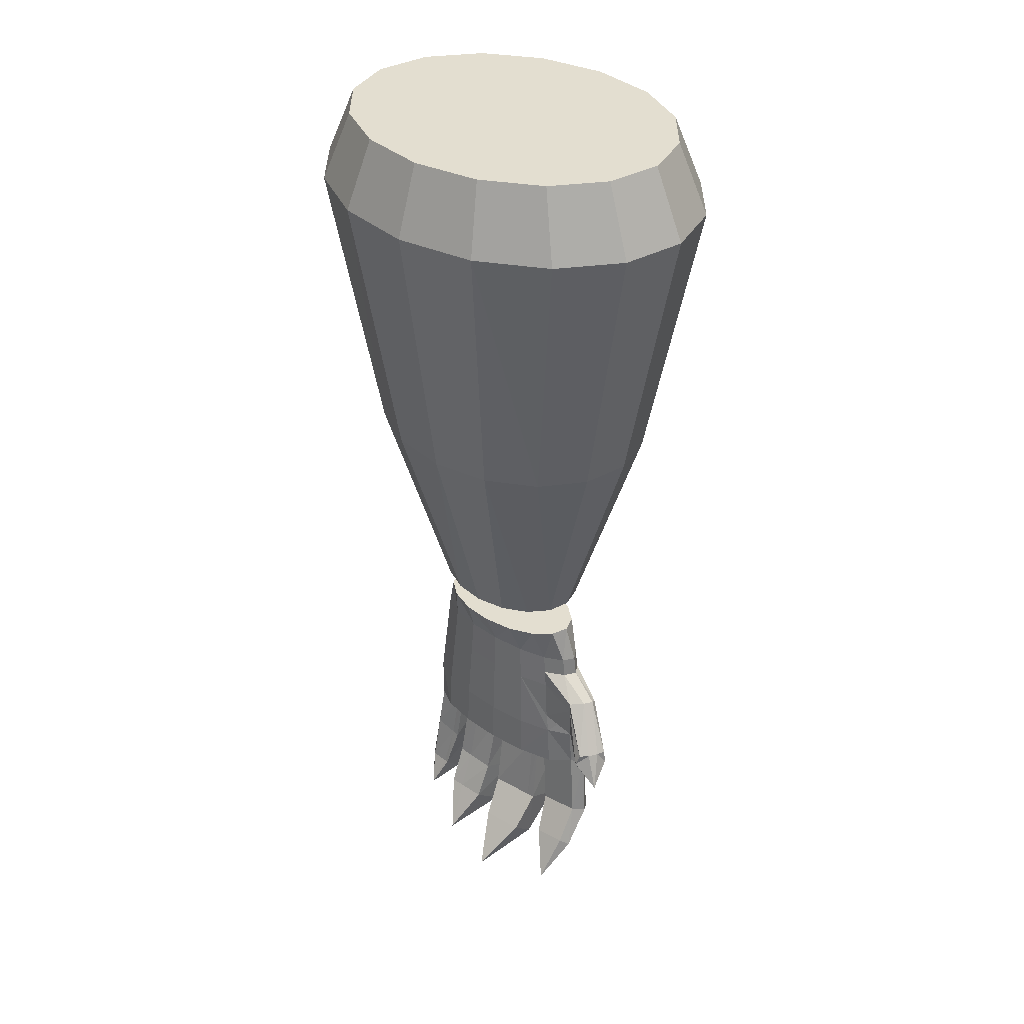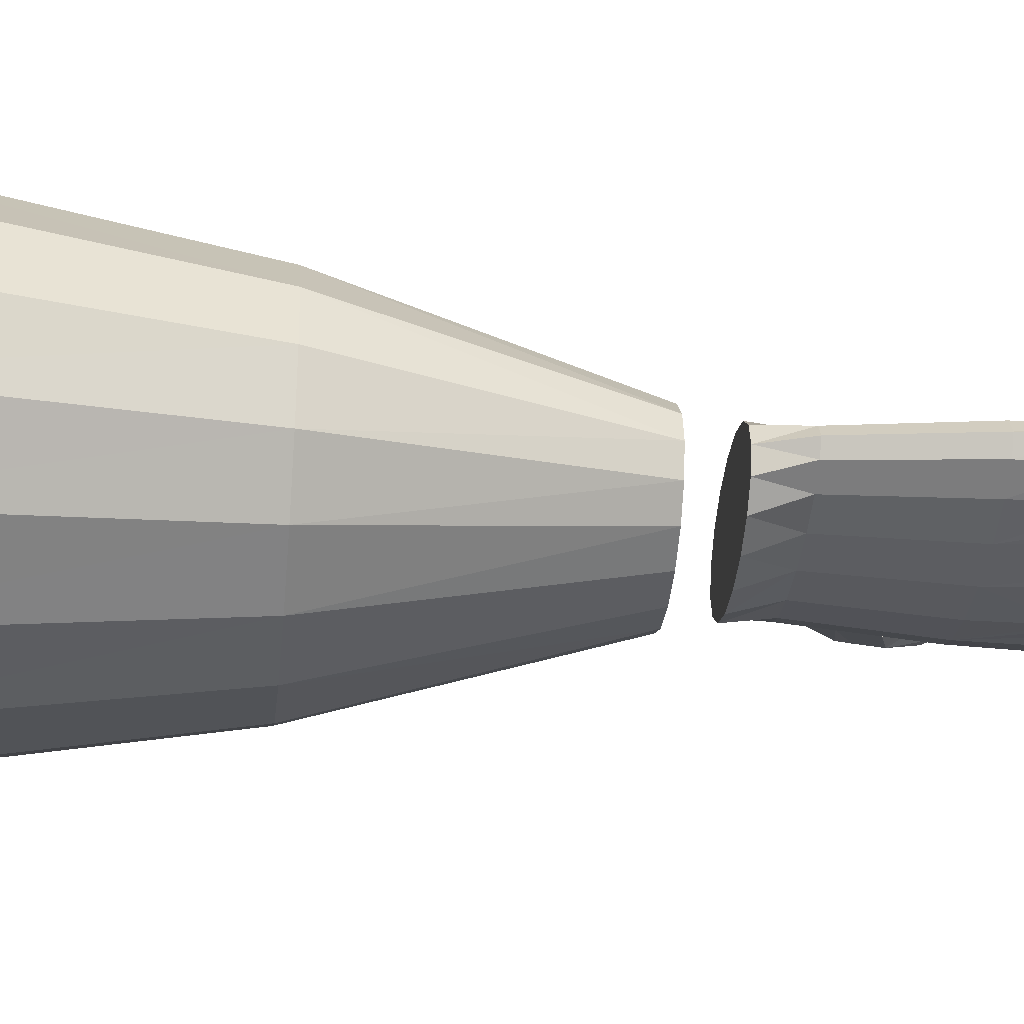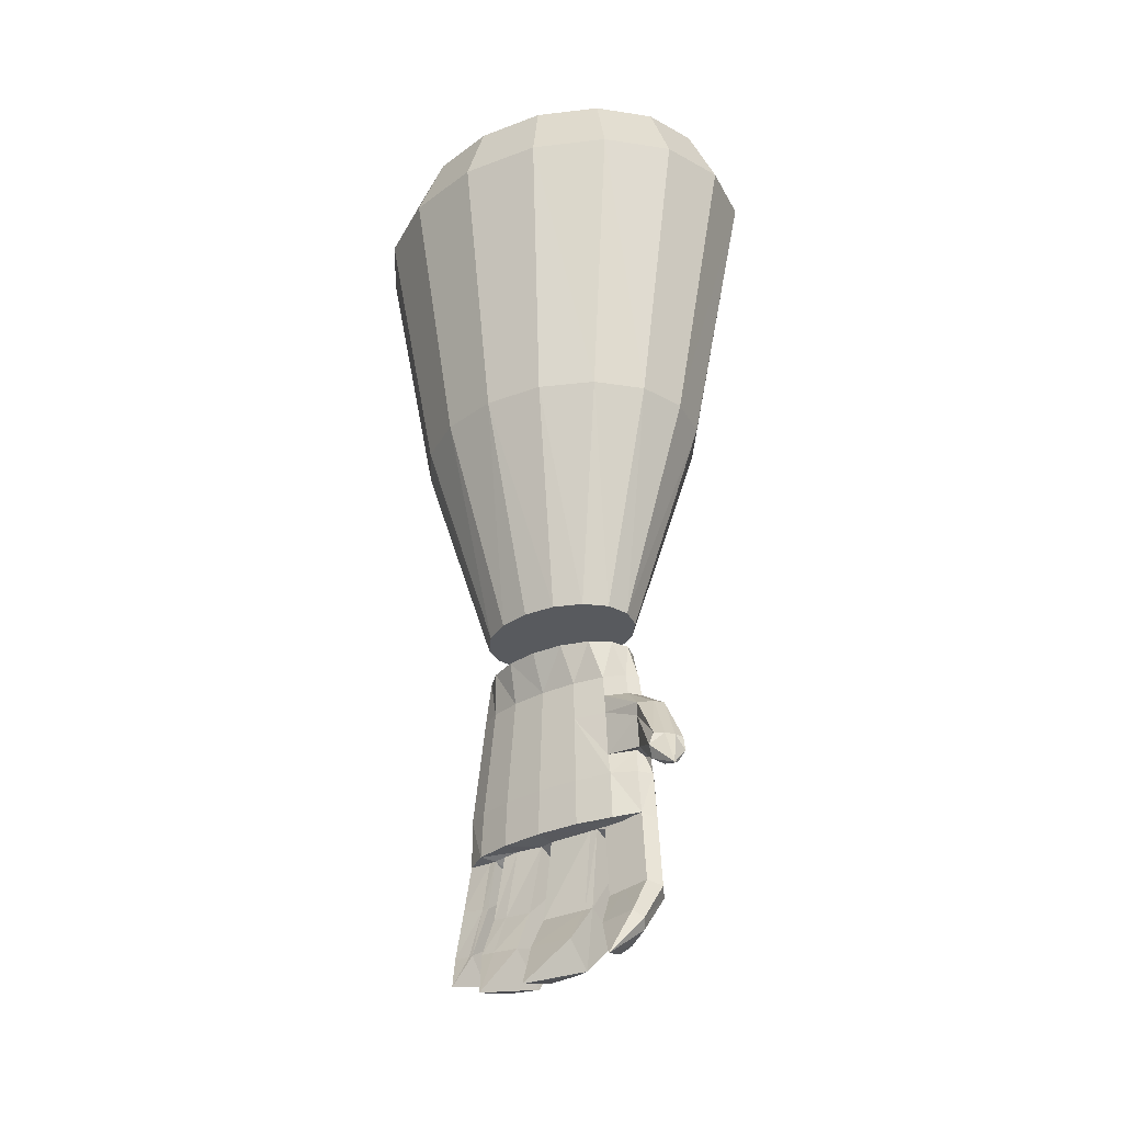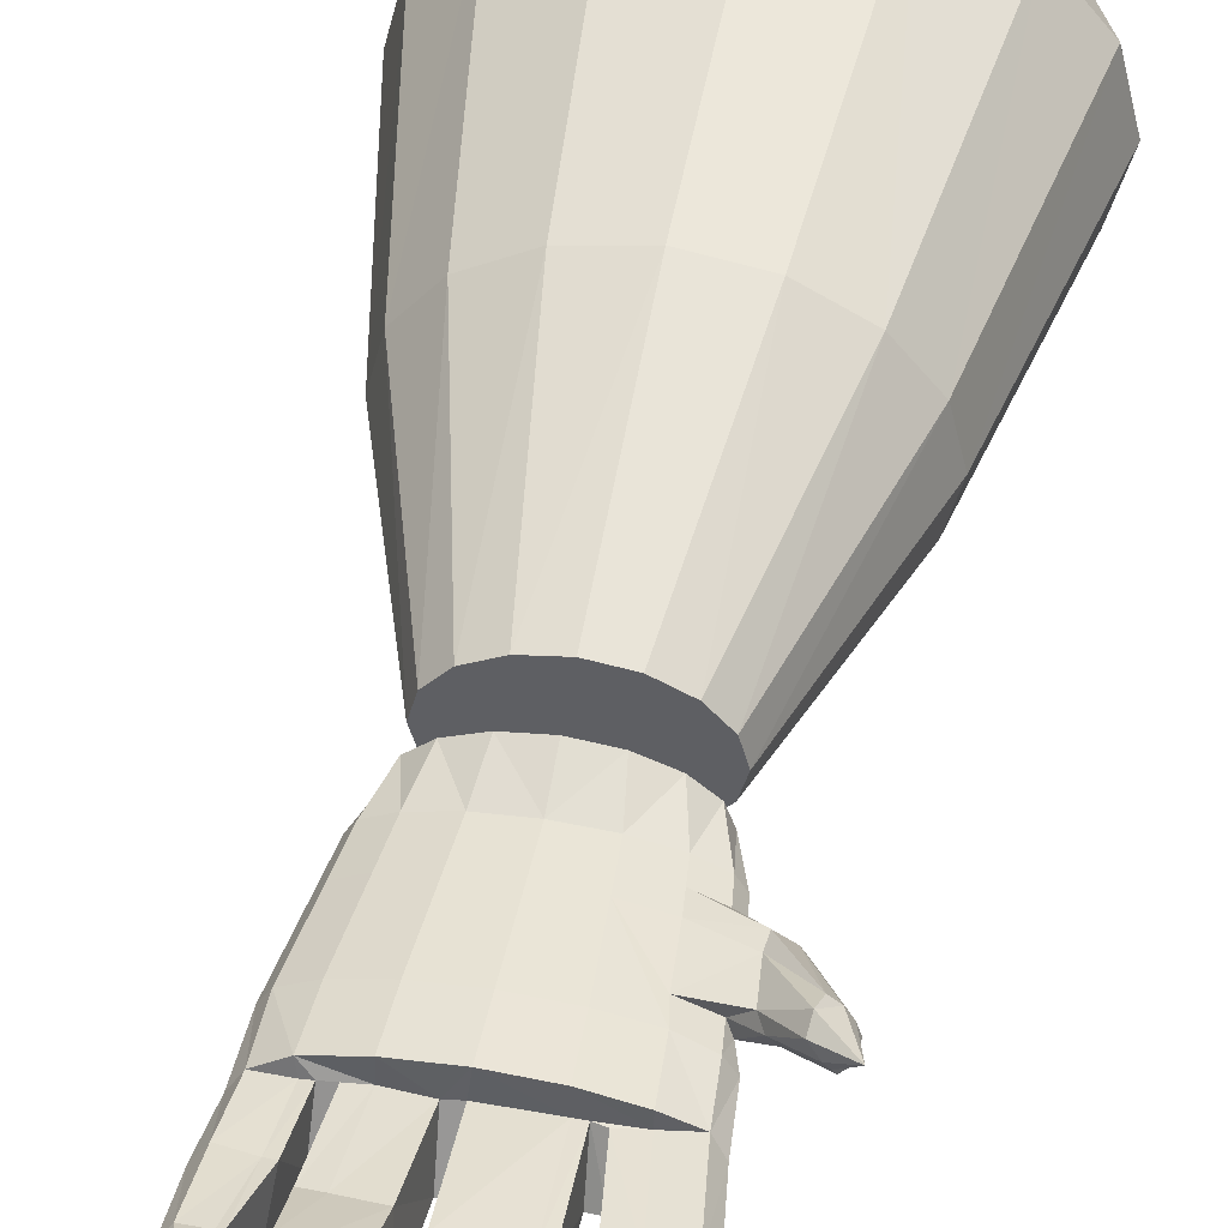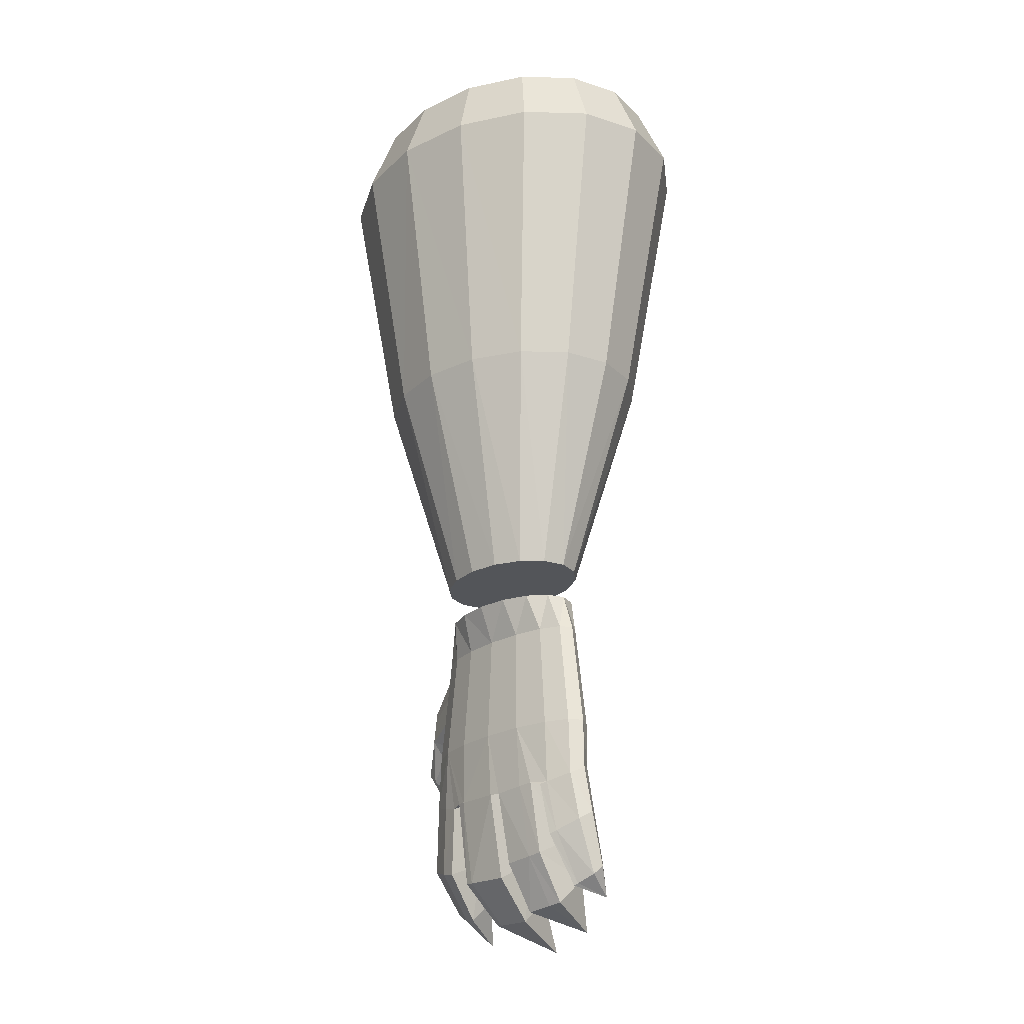
<metadata>
{"format":"obj","ext":"obj","renderer":"f3d","projection":"perspective","resolution":1024,"background":"white","views":[{"elev":35.8,"azim":40.2,"up":"+Y"},{"elev":-33.2,"azim":-95.5,"up":"+Z"},{"elev":-30.8,"azim":37.5,"up":"+Y"},{"elev":44.7,"azim":11.0,"up":"+Z"},{"elev":-24.0,"azim":-132.7,"up":"+Y"}]}
</metadata>
<code>
o 円柱.003
v 0.000512 0.1709 0.1847
v 0.000512 0.5501 0.2433
v -0.07902 0.1709 0.172
v -0.108 0.5501 0.2262
v -0.1465 0.1709 0.1358
v -0.2 0.5501 0.1772
v -0.1915 0.1709 0.08161
v -0.2614 0.5501 0.1041
v -0.2073 0.1709 0.01772
v -0.283 0.5501 0.01772
v -0.1915 0.1709 -0.04617
v -0.2614 0.5501 -0.06862
v -0.1465 0.1709 -0.1003
v -0.2 0.5501 -0.1418
v -0.07902 0.1709 -0.1365
v -0.108 0.5501 -0.1907
v 0.000512 0.1709 -0.1492
v 0.000512 0.5501 -0.2079
v 0.08005 0.1709 -0.1365
v 0.109 0.5501 -0.1907
v 0.1475 0.1709 -0.1003
v 0.201 0.5501 -0.1418
v 0.1925 0.1709 -0.04617
v 0.2625 0.5501 -0.06862
v 0.2084 0.1709 0.01772
v 0.284 0.5501 0.01772
v 0.1925 0.1709 0.08161
v 0.2625 0.5501 0.1041
v 0.1475 0.1709 0.1358
v 0.201 0.5501 0.1772
v 0.08005 0.1709 0.172
v 0.109 0.5501 0.2262
v 0.000512 -0.1266 0.09762
v -0.04192 -0.1266 0.09154
v -0.0779 -0.1266 0.07422
v -0.1019 -0.1266 0.0483
v -0.1104 -0.1266 0.01772
v -0.1019 -0.1266 -0.01286
v -0.0779 -0.1266 -0.03878
v -0.04192 -0.1266 -0.0561
v 0.000512 -0.1266 -0.06218
v 0.04295 -0.1266 -0.0561
v 0.07892 -0.1266 -0.03878
v 0.103 -0.1266 -0.01286
v 0.1114 -0.1266 0.01772
v 0.103 -0.1266 0.0483
v 0.07892 -0.1266 0.07422
v 0.04295 -0.1266 0.09154
v 0.000512 0.6451 0.209
v -0.09147 0.6451 0.1944
v -0.1694 0.6451 0.153
v -0.2216 0.6451 0.09091
v -0.2399 0.6451 0.01772
v -0.2216 0.6451 -0.05547
v -0.1694 0.6451 -0.1175
v -0.09147 0.6451 -0.159
v 0.000512 0.6451 -0.1735
v 0.09249 0.6451 -0.159
v 0.1705 0.6451 -0.1175
v 0.2226 0.6451 -0.05547
v 0.2409 0.6451 0.01772
v 0.2226 0.6451 0.09091
v 0.1705 0.6451 0.153
v 0.09249 0.6451 0.1944
v 0.000512 -0.1777 0.08
v -0.04192 -0.1777 0.07526
v -0.0779 -0.1777 0.06176
v -0.1019 -0.1777 0.04155
v -0.1104 -0.1777 0.01772
v -0.1019 -0.1777 -0.006114
v -0.0779 -0.1777 -0.02632
v -0.04192 -0.1777 -0.03982
v 0.000512 -0.1777 -0.04456
v 0.04295 -0.1777 -0.03982
v 0.07892 -0.1777 -0.02632
v 0.103 -0.1777 -0.006114
v 0.1114 -0.1777 0.01772
v 0.103 -0.1777 0.04155
v 0.07892 -0.1777 0.06176
v 0.04295 -0.1777 0.07526
v 0.000512 -0.2286 0.05843
v -0.0484 -0.2286 0.05533
v -0.08986 -0.2286 0.04651
v -0.1176 -0.2286 0.0333
v -0.1273 -0.2286 0.01772
v -0.1176 -0.2286 0.002139
v -0.08986 -0.2286 -0.01107
v -0.0484 -0.2286 -0.01989
v 0.000512 -0.2286 -0.02299
v 0.04942 -0.2286 -0.01989
v 0.09088 -0.2286 -0.01107
v 0.1186 -0.2286 0.002139
v 0.1283 -0.2286 0.01772
v 0.1186 -0.2286 0.0333
v 0.09088 -0.2286 0.04651
v 0.04942 -0.2286 0.05533
v 0.000512 -0.282 0.06069
v -0.0511 -0.282 0.05742
v -0.09486 -0.282 0.0481
v -0.1241 -0.282 0.03416
v -0.1344 -0.282 0.01772
v -0.1241 -0.282 0.001277
v -0.09486 -0.282 -0.01266
v -0.0511 -0.282 -0.02198
v 0.000512 -0.282 -0.02525
v 0.05213 -0.282 -0.02198
v 0.09588 -0.282 -0.01266
v 0.1251 -0.282 0.001277
v 0.09588 -0.282 0.0481
v 0.05213 -0.282 0.05742
v 0.000512 -0.3723 0.06452
v -0.0557 -0.3723 0.06095
v -0.1034 -0.3723 0.05081
v -0.1352 -0.3723 0.03563
v -0.1464 -0.3723 0.01772
v -0.1352 -0.3723 -0.000189
v -0.1034 -0.3723 -0.01537
v -0.0557 -0.3723 -0.02551
v 0.000512 -0.3723 -0.02908
v 0.05673 -0.3723 -0.02551
v 0.1044 -0.3723 -0.01537
v 0.1362 -0.3723 -0.000189
v 0.1474 -0.3723 0.01772
v 0.1362 -0.3723 0.03563
v 0.1044 -0.3714 0.0508
v 0.05673 -0.3723 0.06095
v 0.000512 -0.4334 0.06585
v -0.05731 -0.4334 0.06219
v -0.1063 -0.4334 0.05176
v -0.1359 -0.4351 0.03432
v -0.148 -0.4413 0.01738
v -0.1372 -0.4495 0.000426
v -0.1052 -0.4586 -0.01394
v -0.05928 -0.4579 -0.02328
v -0.003493 -0.46 -0.02741
v 0.05833 -0.4585 -0.02407
v 0.1097 -0.456 -0.01323
v 0.1413 -0.4451 0.000698
v 0.1517 -0.4354 0.01713
v 0.1393 -0.4285 0.03356
v 0.1074 -0.4334 0.05176
v 0.05833 -0.4334 0.06219
v 0.08549 -0.4613 -0.01791
v 0.1068 -0.4328 0.033
v 0.08155 -0.4361 0.03257
v 0.05833 -0.4331 0.03304
v -0.003493 -0.4328 0.03379
v 0.06944 -0.4332 0.0329
v 0.07016 -0.4574 -0.02176
v -0.01893 -0.4607 -0.02585
v -0.01944 -0.4347 0.03351
v -0.07944 -0.456 -0.02106
v -0.0583 -0.4325 0.03497
v -0.07866 -0.4315 0.03537
v -0.0954 -0.4611 -0.01776
v -0.09274 -0.4378 0.03738
v -0.1032 -0.4374 0.03604
v 0.1209 -0.549 -0.006127
v 0.1527 -0.5388 0.008171
v 0.1632 -0.5301 0.02504
v 0.1509 -0.5241 0.0419
v 0.09674 -0.5541 -0.01093
v 0.1184 -0.5283 0.04133
v 0.09314 -0.5316 0.04088
v 0.1289 -0.6054 0.04495
v 0.1535 -0.5935 0.05346
v 0.1612 -0.582 0.06348
v 0.151 -0.5726 0.07351
v 0.11 -0.6108 0.0421
v 0.1254 -0.5761 0.07317
v 0.1055 -0.5788 0.07291
v 0.14 -0.6354 0.1086
v -0.004985 -0.5755 -0.007799
v 0.05691 -0.5732 -0.00803
v 0.05971 -0.5436 0.04695
v -0.001977 -0.5438 0.05112
v 0.0708 -0.5436 0.04619
v 0.06883 -0.5719 -0.006476
v 0.004555 -0.6274 0.04738
v 0.05396 -0.6256 0.04704
v 0.05591 -0.5919 0.08373
v 0.006643 -0.5913 0.08671
v 0.06476 -0.592 0.08319
v 0.06346 -0.6243 0.04804
v 0.03092 -0.6566 0.1337
v -0.06167 -0.5549 -0.007587
v -0.02153 -0.5582 -0.008149
v -0.02449 -0.529 0.05105
v -0.0818 -0.5528 -0.006363
v -0.06312 -0.5263 0.05059
v -0.08336 -0.5251 0.04998
v -0.06486 -0.6191 0.02811
v -0.02748 -0.6223 0.0261
v -0.02733 -0.5819 0.07264
v -0.08387 -0.6169 0.02985
v -0.06335 -0.5795 0.07379
v -0.08254 -0.5785 0.0741
v -0.05455 -0.6434 0.1108
v -0.1401 -0.4977 0.04288
v -0.1532 -0.5032 0.0265
v -0.1438 -0.5136 0.009902
v -0.1134 -0.5273 -0.00439
v -0.1041 -0.5312 -0.008203
v -0.09746 -0.5053 0.04544
v -0.1079 -0.5037 0.04424
v -0.1421 -0.5668 0.05558
v -0.1515 -0.5757 0.04609
v -0.1439 -0.5862 0.0366
v -0.1205 -0.5967 0.02855
v -0.1155 -0.5993 0.02641
v -0.1122 -0.5678 0.05729
v -0.1179 -0.568 0.05654
v -0.1296 -0.6108 0.07488
v 0.122 -0.2564 0.03375
v 0.09353 -0.2569 0.04735
v 0.132 -0.2563 0.01772
v 0.1398 -0.3486 0.02253
v 0.09968 -0.3436 0.04931
v 0.133 -0.3406 0.03202
v 0.1221 -0.257 0.001681
v 0.1299 -0.321 0.000644
v 0.1722 -0.2897 0.0201
v 0.169 -0.3574 0.03281
v 0.16 -0.3626 0.0473
v 0.168 -0.2848 0.04146
v 0.1755 -0.2848 0.02946
v 0.1703 -0.304 0.01715
v 0.1739 -0.3332 0.01668
v 0.1525 -0.3498 0.054
v 0.1484 -0.304 0.0522
v 0.1506 -0.2871 0.05517
v 0.2041 -0.3523 0.07231
v 0.2238 -0.4017 0.08121
v 0.2116 -0.3522 0.06031
v 0.1887 -0.3691 0.08544
v 0.1978 -0.3911 0.06537
v 0.2034 -0.3883 0.05653
v 0.2179 -0.3715 0.048
v 0.2058 -0.3839 0.04768
v 0.2156 -0.3528 0.04831
v 0.1867 -0.3846 0.076
v 0.1935 -0.353 0.08167
f 2 3 1
f 4 5 3
f 6 7 5
f 8 9 7
f 9 12 11
f 11 14 13
f 13 16 15
f 15 18 17
f 18 19 17
f 20 21 19
f 22 23 21
f 24 25 23
f 25 28 27
f 27 30 29
f 2 50 4
f 29 32 31
f 31 2 1
f 13 38 11
f 71 88 87
f 21 44 43
f 1 48 31
f 7 37 36
f 17 42 41
f 29 46 27
f 3 35 34
f 15 39 13
f 23 45 44
f 11 37 9
f 19 43 42
f 31 47 29
f 5 36 35
f 17 40 15
f 1 34 33
f 27 45 25
f 59 55 51
f 28 61 62
f 14 54 55
f 22 60 24
f 2 64 49
f 8 53 10
f 18 58 20
f 30 62 63
f 4 51 6
f 16 55 56
f 24 61 26
f 12 53 54
f 20 59 22
f 32 63 64
f 6 52 8
f 18 56 57
f 74 70 66
f 78 95 94
f 70 87 86
f 77 94 93
f 69 86 85
f 77 92 76
f 69 84 68
f 76 91 75
f 68 83 67
f 75 90 74
f 67 82 66
f 74 89 73
f 80 81 96
f 66 81 65
f 87 104 103
f 40 44 48
f 79 96 95
f 72 89 88
f 99 112 98
f 94 215 214
f 86 103 102
f 93 214 216
f 85 102 101
f 93 220 92
f 85 100 84
f 92 220 107
f 84 99 83
f 91 106 90
f 83 98 82
f 90 105 89
f 96 97 110
f 82 97 81
f 88 105 104
f 96 109 215
f 122 139 138
f 106 119 105
f 110 111 126
f 98 111 97
f 104 119 118
f 110 125 218
f 103 118 117
f 219 229 218
f 102 117 116
f 216 222 220
f 101 116 115
f 229 235 230
f 101 114 100
f 108 122 121
f 100 113 99
f 107 120 106
f 156 205 204
f 115 130 114
f 121 138 137
f 114 129 113
f 121 143 149
f 113 128 112
f 119 136 135
f 126 127 142
f 112 127 111
f 119 150 134
f 125 142 141
f 118 152 133
f 125 140 124
f 117 132 116
f 123 140 139
f 116 131 115
f 133 201 132
f 131 199 130
f 134 189 152
f 127 146 142
f 142 148 144
f 143 164 145
f 138 160 159
f 159 167 166
f 143 158 162
f 144 140 141
f 148 143 145
f 146 176 175
f 149 177 178
f 147 150 135
f 152 191 154
f 151 127 128
f 156 152 154
f 156 153 129
f 130 157 129
f 158 169 162
f 164 169 171
f 137 159 158
f 139 161 160
f 144 161 140
f 145 163 144
f 171 169 172
f 167 168 172
f 165 166 172
f 163 168 161
f 163 171 170
f 159 165 158
f 161 167 160
f 169 165 172
f 166 167 172
f 168 170 172
f 170 171 172
f 175 183 177
f 174 184 180
f 148 175 177
f 135 174 173
f 136 178 174
f 135 176 147
f 181 182 185
f 184 183 185
f 177 184 178
f 175 182 181
f 176 179 182
f 174 179 173
f 182 179 185
f 179 180 185
f 180 184 185
f 183 181 185
f 190 197 196
f 188 196 194
f 150 188 187
f 150 186 134
f 151 190 188
f 153 191 190
f 192 193 198
f 197 195 198
f 187 194 193
f 186 195 189
f 189 197 191
f 186 193 192
f 194 196 198
f 196 197 198
f 193 194 198
f 195 192 198
f 202 208 201
f 200 206 199
f 203 209 202
f 155 204 203
f 155 202 133
f 132 200 131
f 157 199 205
f 209 210 213
f 212 206 213
f 207 208 213
f 205 211 204
f 203 211 210
f 201 207 200
f 205 206 212
f 206 207 213
f 208 209 213
f 211 212 213
f 210 211 213
f 226 240 222
f 214 231 225
f 221 227 228
f 219 125 124
f 217 124 123
f 108 222 227
f 217 122 221
f 224 241 229
f 217 224 219
f 109 231 215
f 228 238 239
f 216 225 226
f 223 239 237
f 218 230 109
f 224 237 236
f 217 228 223
f 236 237 233
f 233 234 232
f 241 233 235
f 235 232 242
f 238 234 233
f 238 237 239
f 225 242 232
f 227 240 238
f 230 242 231
f 225 234 226
f 2 4 3
f 4 6 5
f 6 8 7
f 8 10 9
f 9 10 12
f 11 12 14
f 13 14 16
f 15 16 18
f 18 20 19
f 20 22 21
f 22 24 23
f 24 26 25
f 25 26 28
f 27 28 30
f 2 49 50
f 29 30 32
f 31 32 2
f 13 39 38
f 71 72 88
f 21 23 44
f 1 33 48
f 7 9 37
f 17 19 42
f 29 47 46
f 3 5 35
f 15 40 39
f 23 25 45
f 11 38 37
f 19 21 43
f 31 48 47
f 5 7 36
f 17 41 40
f 1 3 34
f 27 46 45
f 51 50 49
f 49 64 63
f 63 62 61
f 61 60 59
f 59 58 57
f 57 56 55
f 55 54 53
f 53 52 51
f 51 49 63
f 63 61 59
f 59 57 55
f 55 53 51
f 51 63 59
f 28 26 61
f 14 12 54
f 22 59 60
f 2 32 64
f 8 52 53
f 18 57 58
f 30 28 62
f 4 50 51
f 16 14 55
f 24 60 61
f 12 10 53
f 20 58 59
f 32 30 63
f 6 51 52
f 18 16 56
f 66 65 80
f 80 79 78
f 78 77 76
f 76 75 74
f 74 73 72
f 72 71 70
f 70 69 68
f 68 67 66
f 66 80 78
f 78 76 74
f 74 72 70
f 70 68 66
f 66 78 74
f 78 79 95
f 70 71 87
f 77 78 94
f 69 70 86
f 77 93 92
f 69 85 84
f 76 92 91
f 68 84 83
f 75 91 90
f 67 83 82
f 74 90 89
f 80 65 81
f 66 82 81
f 87 88 104
f 48 33 34
f 34 35 36
f 36 37 38
f 38 39 40
f 40 41 42
f 42 43 44
f 44 45 46
f 46 47 48
f 48 34 36
f 36 38 40
f 40 42 44
f 44 46 48
f 48 36 40
f 79 80 96
f 72 73 89
f 99 113 112
f 94 95 215
f 86 87 103
f 93 94 214
f 85 86 102
f 93 216 220
f 85 101 100
f 107 91 92
f 220 108 107
f 84 100 99
f 91 107 106
f 83 99 98
f 90 106 105
f 96 81 97
f 82 98 97
f 88 89 105
f 215 95 96
f 96 110 109
f 122 123 139
f 106 120 119
f 110 97 111
f 98 112 111
f 104 105 119
f 218 109 110
f 110 126 125
f 103 104 118
f 219 224 229
f 102 103 117
f 216 226 222
f 101 102 116
f 229 241 235
f 101 115 114
f 121 107 108
f 108 221 122
f 100 114 113
f 107 121 120
f 156 157 205
f 115 131 130
f 121 122 138
f 114 130 129
f 136 120 121
f 121 137 143
f 149 136 121
f 113 129 128
f 119 120 136
f 126 111 127
f 112 128 127
f 134 118 119
f 119 135 150
f 125 126 142
f 133 117 118
f 118 134 152
f 152 155 133
f 125 141 140
f 117 133 132
f 123 124 140
f 116 132 131
f 133 202 201
f 131 200 199
f 134 186 189
f 127 147 146
f 144 141 142
f 142 146 148
f 143 162 164
f 138 139 160
f 159 160 167
f 143 137 158
f 145 144 148
f 148 149 143
f 146 147 176
f 149 148 177
f 147 151 150
f 152 189 191
f 128 153 151
f 151 147 127
f 156 155 152
f 129 157 156
f 156 154 153
f 153 128 129
f 158 165 169
f 164 162 169
f 137 138 159
f 139 140 161
f 144 163 161
f 145 164 163
f 163 170 168
f 163 164 171
f 159 166 165
f 161 168 167
f 175 181 183
f 174 178 184
f 148 146 175
f 135 136 174
f 136 149 178
f 135 173 176
f 177 183 184
f 175 176 182
f 176 173 179
f 174 180 179
f 190 191 197
f 188 190 196
f 150 151 188
f 150 187 186
f 151 153 190
f 153 154 191
f 187 188 194
f 186 192 195
f 189 195 197
f 186 187 193
f 202 209 208
f 200 207 206
f 203 210 209
f 155 156 204
f 155 203 202
f 132 201 200
f 157 130 199
f 205 212 211
f 203 204 211
f 201 208 207
f 205 199 206
f 226 234 240
f 214 215 231
f 221 108 227
f 219 218 125
f 217 219 124
f 108 220 222
f 217 123 122
f 224 236 241
f 217 223 224
f 109 230 231
f 228 227 238
f 216 214 225
f 223 228 239
f 218 229 230
f 224 223 237
f 217 221 228
f 241 236 233
f 235 233 232
f 238 240 234
f 238 233 237
f 225 231 242
f 227 222 240
f 230 235 242
f 225 232 234

</code>
